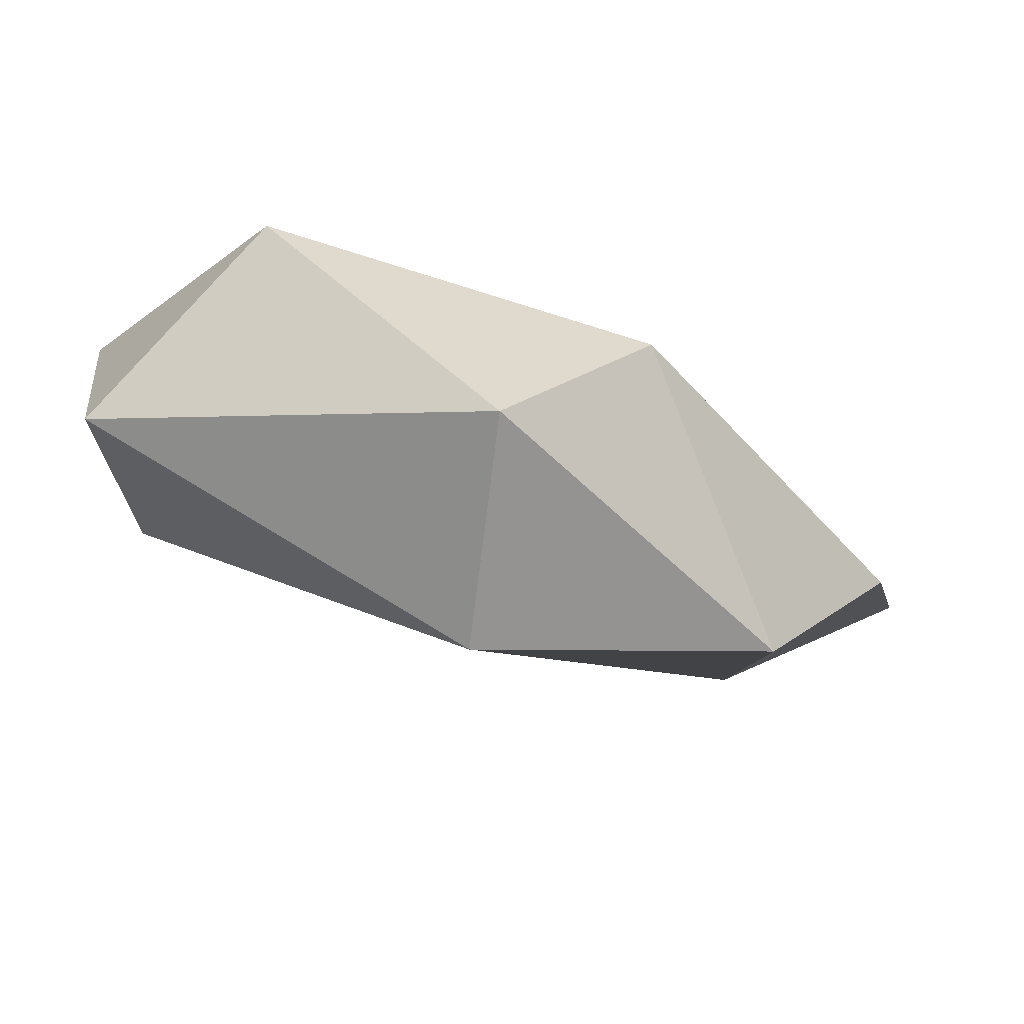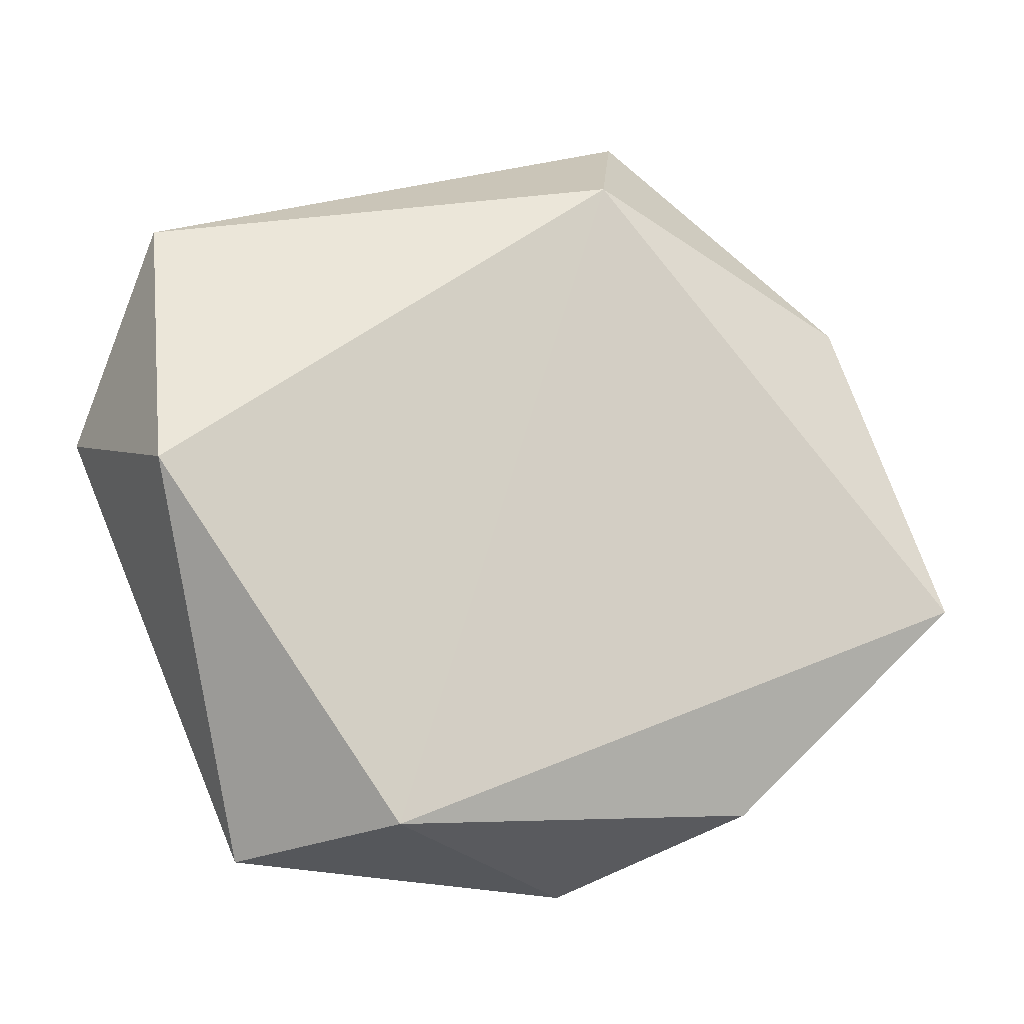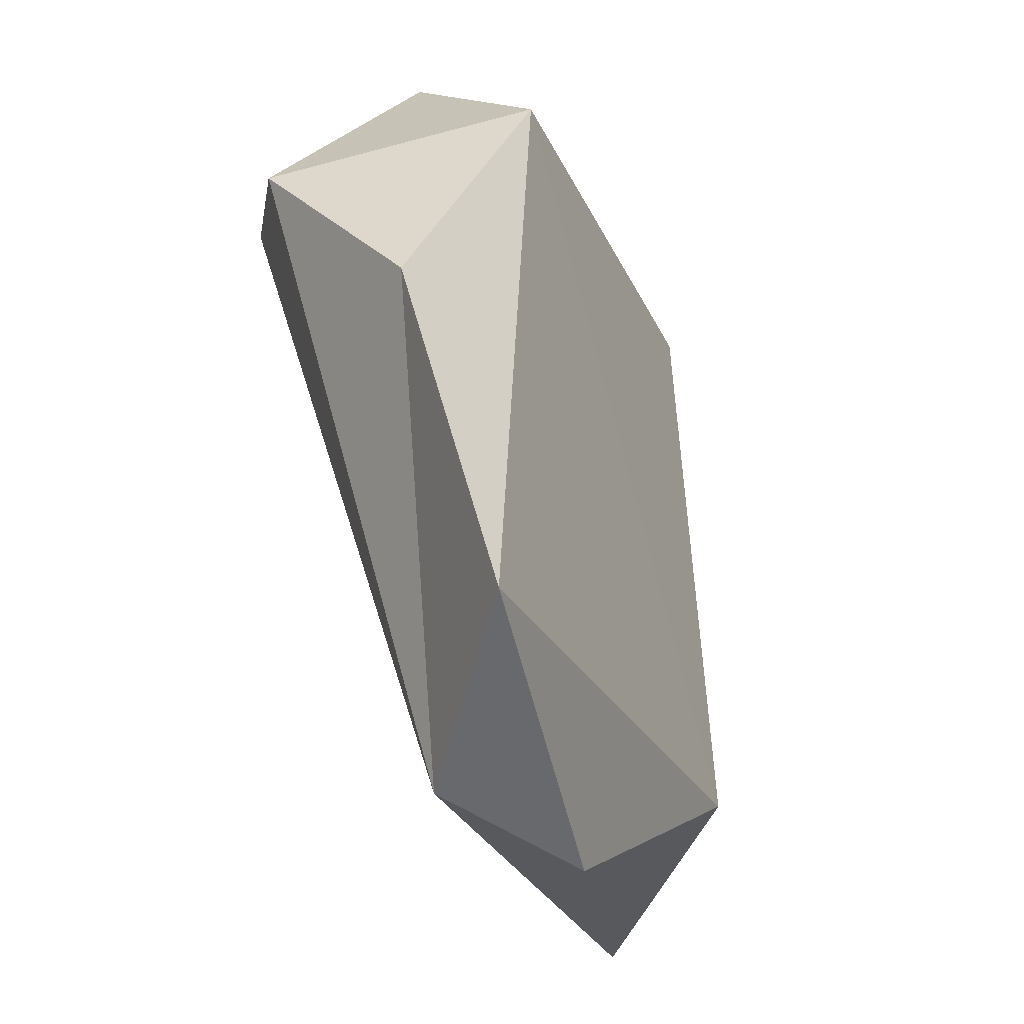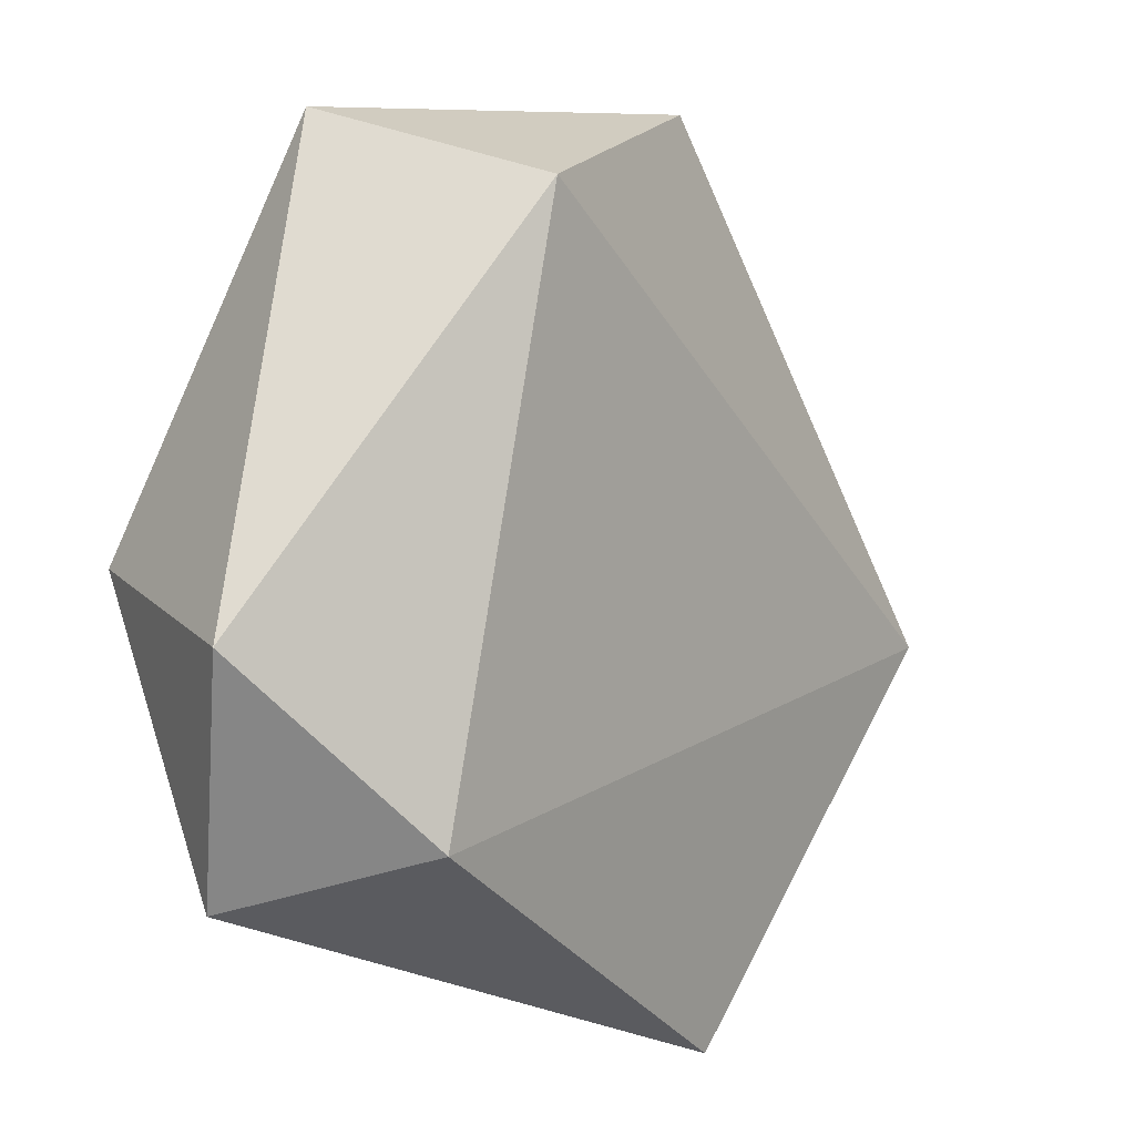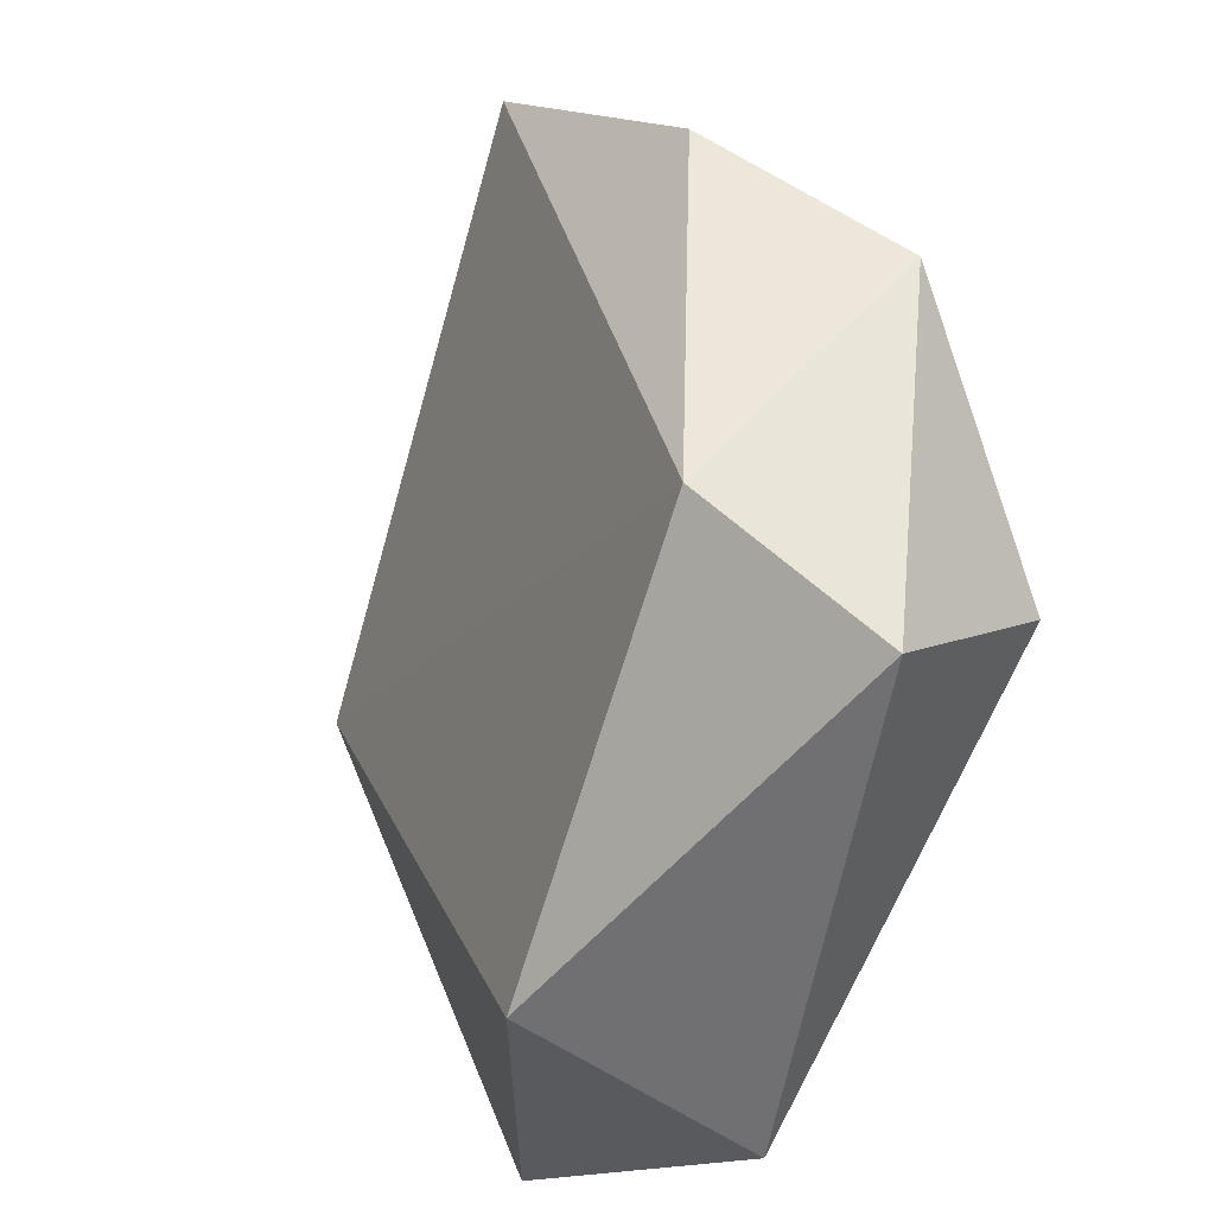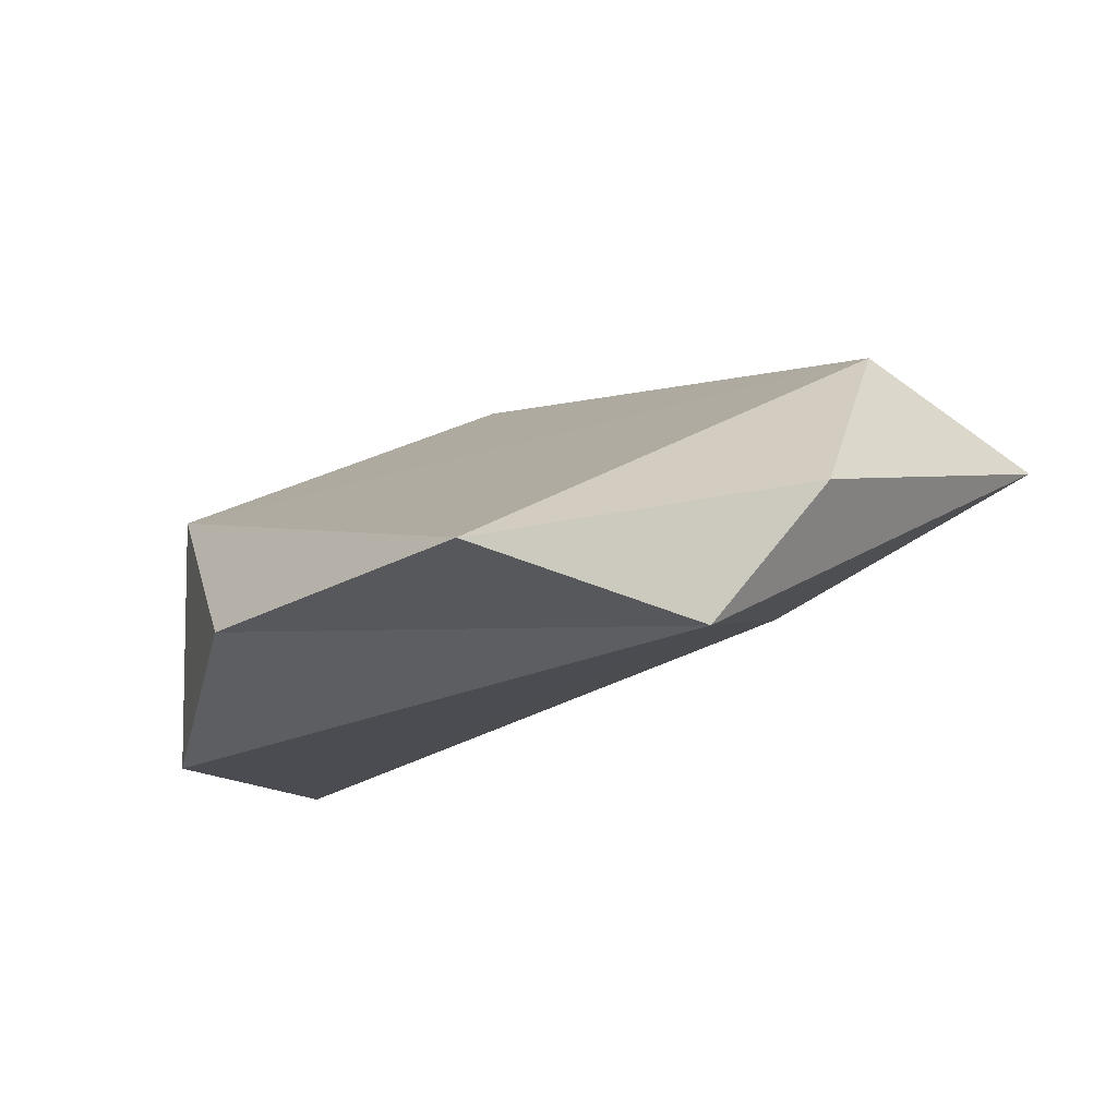
<metadata>
{"format":"obj","ext":"obj","renderer":"f3d","projection":"perspective","resolution":1024,"background":"white","views":[{"elev":-15.9,"azim":119.5,"up":"+Z"},{"elev":59.7,"azim":154.3,"up":"+Z"},{"elev":43.5,"azim":-97.4,"up":"+Y"},{"elev":-32.5,"azim":127.1,"up":"+Y"},{"elev":35.6,"azim":67.2,"up":"+Y"},{"elev":-9.3,"azim":-116.9,"up":"+Z"}]}
</metadata>
<code>
o anymal_RF_ADAPTER_TO_FOOT_constraints_in_RHleg_reduced_anymal_RF_ADAPTER_TO_FOOT_constraints_in_RHleg
v 0.8741 0.4489 0.0697
v 0.8388 -0.5437 0.2524
v -0.122 -0.05151 0.007001
v -0.1023 0.1102 -0.1826
v 0.05901 -0.5012 0.08648
v 0.3631 0.5736 -0.1642
v 0.1709 -0.3139 0.2559
v 0.9862 -0.114 0.3201
v 0.6531 0.5187 -0.3177
v -0.07099 0.4316 -0.09618
v 0.7459 -0.5147 -0.03301
v 1.1 0.3429 -0.07277
v 0.9422 0.2066 -0.3362
v 1.069 -0.3652 0.04084
f 6 4 10
f 9 6 1
f 4 3 10
f 5 11 2
f 5 7 3
f 2 8 7
f 12 14 13
f 9 1 12
f 1 7 8
f 8 2 14
f 9 12 13
f 2 11 14
f 10 1 6
f 12 1 8
f 5 2 7
f 8 14 12
f 3 7 10
f 13 4 9
f 14 11 13
f 5 4 11
f 5 3 4
f 13 11 4
f 6 9 4
f 1 10 7

</code>
